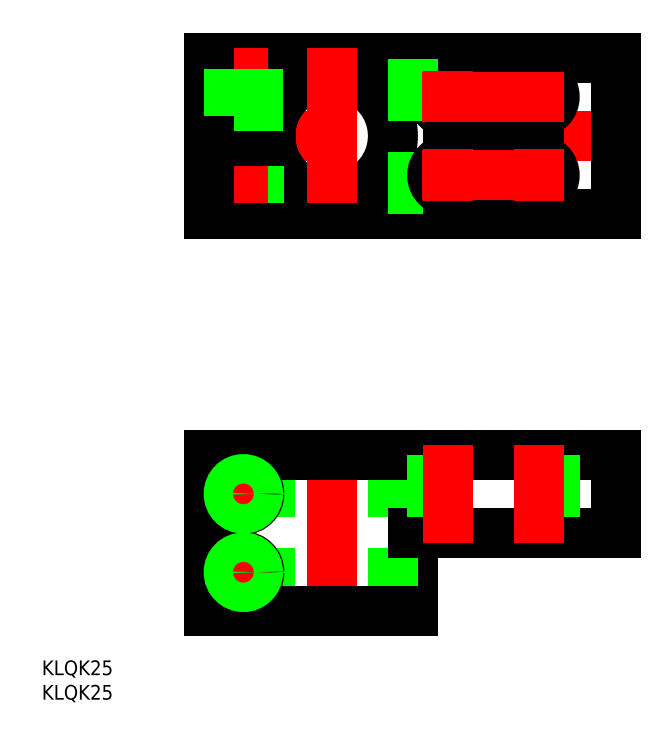
<metadata>
{"format":"dxf","ext":"dxf","renderer":"ezdxf+matplotlib","layout":"modelspace","background":"white","min_lineweight":24,"dpi":150}
</metadata>
<code>
0
SECTION
2
ENTITIES
0
LINE
8
CENTER
10
25
20
-63
30
0
11
25
21
-99
31
0
0
LINE
8
0
10
41.5
20
-81
30
0
11
41.5
21
-97
31
0
0
LINE
8
0
10
37.5
20
-65
30
0
11
37.5
21
-97
31
0
0
LINE
8
CENTER
10
7
20
-67.75
30
0
11
7
21
-78.25
31
0
0
LINE
8
0
10
0
20
-65
30
0
11
0
21
-97
31
0
0
LINE
8
0
10
12.5
20
-65
30
0
11
12.5
21
-97
31
0
0
LINE
8
0
10
0
20
-97
30
0
11
41.5
21
-97
31
0
0
LINE
8
CENTER
10
-2
20
0
30
0
11
85
21
0
31
0
0
LINE
8
0
10
0
20
-16
30
0
11
83
21
-16
31
0
0
LINE
8
0
10
0
20
16
30
0
11
83
21
16
31
0
0
ARC
8
0
10
25
20
0
30
0
40
12.5
50
184.6
51
175.4
0
LINE
8
0
10
0
20
-65
30
0
11
83
21
-65
31
0
0
LINE
8
0
10
3.75
20
-1
30
0
11
3.75
21
-16
31
0
0
LINE
8
0
10
10.25
20
-1
30
0
11
10.25
21
-16
31
0
0
LINE
8
CENTER
10
7
20
18
30
0
11
7
21
-18
31
0
0
LINE
8
CENTER
10
25
20
18
30
0
11
25
21
-18
31
0
0
CIRCLE
8
0
10
7
20
-89
30
0
40
3.25
0
CIRCLE
8
0
10
7
20
-73
30
0
40
3.25
0
LINE
8
CENTER
10
1.75
20
-73
30
0
11
12.25
21
-73
31
0
0
LINE
8
CENTER
10
1.75
20
-89
30
0
11
12.25
21
-89
31
0
0
LINE
8
0
10
12.54
20
1
30
0
11
0
21
1
31
0
0
LINE
8
0
10
12.54
20
-1
30
0
11
0
21
-1
31
0
0
LINE
8
0
10
0
20
16
30
0
11
0
21
1
31
0
0
LINE
8
0
10
4.541
20
1
30
0
11
4.541
21
16
31
0
0
LINE
8
0
10
4
20
1
30
0
11
4
21
16
31
0
0
LINE
8
0
10
9.458
20
1
30
0
11
9.458
21
16
31
0
0
LINE
8
0
10
10
20
1
30
0
11
10
21
16
31
0
0
LINE
8
CENTER
10
67.25
20
13.25
30
0
11
67.25
21
2.75
31
0
0
LINE
8
0
10
83
20
16
30
0
11
83
21
-16
31
0
0
LINE
8
0
10
41.5
20
-81
30
0
11
83
21
-81
31
0
0
LINE
8
0
10
45.5
20
-65
30
0
11
45.5
21
-81
31
0
0
LINE
8
0
10
70.5
20
-65
30
0
11
70.5
21
-81
31
0
0
LINE
8
0
10
83
20
-65
30
0
11
83
21
-81
31
0
0
LINE
8
0
10
48.75
20
11.25
30
0
11
67.25
21
11.25
31
0
0
LINE
8
0
10
48.75
20
4.75
30
0
11
67.25
21
4.75
31
0
0
ARC
8
0
10
48.75
20
8
30
0
40
3.25
50
90
51
270
0
ARC
8
0
10
67.25
20
8
30
0
40
3.25
50
270
51
90
0
LINE
8
0
10
41.5
20
-16
30
0
11
41.5
21
16
31
0
0
TEXT
8
0
10
-34.11
20
-110
30
0
40
3
1
KLQK25
0
TEXT
8
0
10
-34.11
20
-115
30
0
40
3
1
KLQK25
0
LINE
8
0
10
48.75
20
-11.25
30
0
11
67.25
21
-11.25
31
0
0
LINE
8
0
10
48.75
20
-4.75
30
0
11
67.25
21
-4.75
31
0
0
ARC
8
0
10
48.75
20
-8
30
0
40
3.25
50
90
51
270
0
ARC
8
0
10
67.25
20
-8
30
0
40
3.25
50
270
51
90
0
LINE
8
CENTER
10
43.5
20
8
30
0
11
72.5
21
8
31
0
0
LINE
8
CENTER
10
43.5
20
-8
30
0
11
72.5
21
-8
31
0
0
LINE
8
0
10
0
20
-1
30
0
11
0
21
-16
31
0
0
LINE
8
CENTER
10
7
20
-83.75
30
0
11
7
21
-94.25
31
0
0
CIRCLE
8
0
10
7
20
-73
30
0
40
2.458
0
CIRCLE
8
0
10
7
20
-73
30
0
40
3
0
CIRCLE
8
0
10
7
20
-89
30
0
40
2.458
0
CIRCLE
8
0
10
7
20
-89
30
0
40
3
0
LINE
8
CENTER
10
67.25
20
-2.75
30
0
11
67.25
21
-13.25
31
0
0
LINE
8
CENTER
10
48.75
20
13.25
30
0
11
48.75
21
2.75
31
0
0
LINE
8
CENTER
10
48.75
20
-2.75
30
0
11
48.75
21
-13.25
31
0
0
LINE
8
CENTER
10
67.25
20
-63
30
0
11
67.25
21
-83
31
0
0
LINE
8
CENTER
10
48.75
20
-63
30
0
11
48.75
21
-83
31
0
0
ENDSEC
0
EOF

</code>
